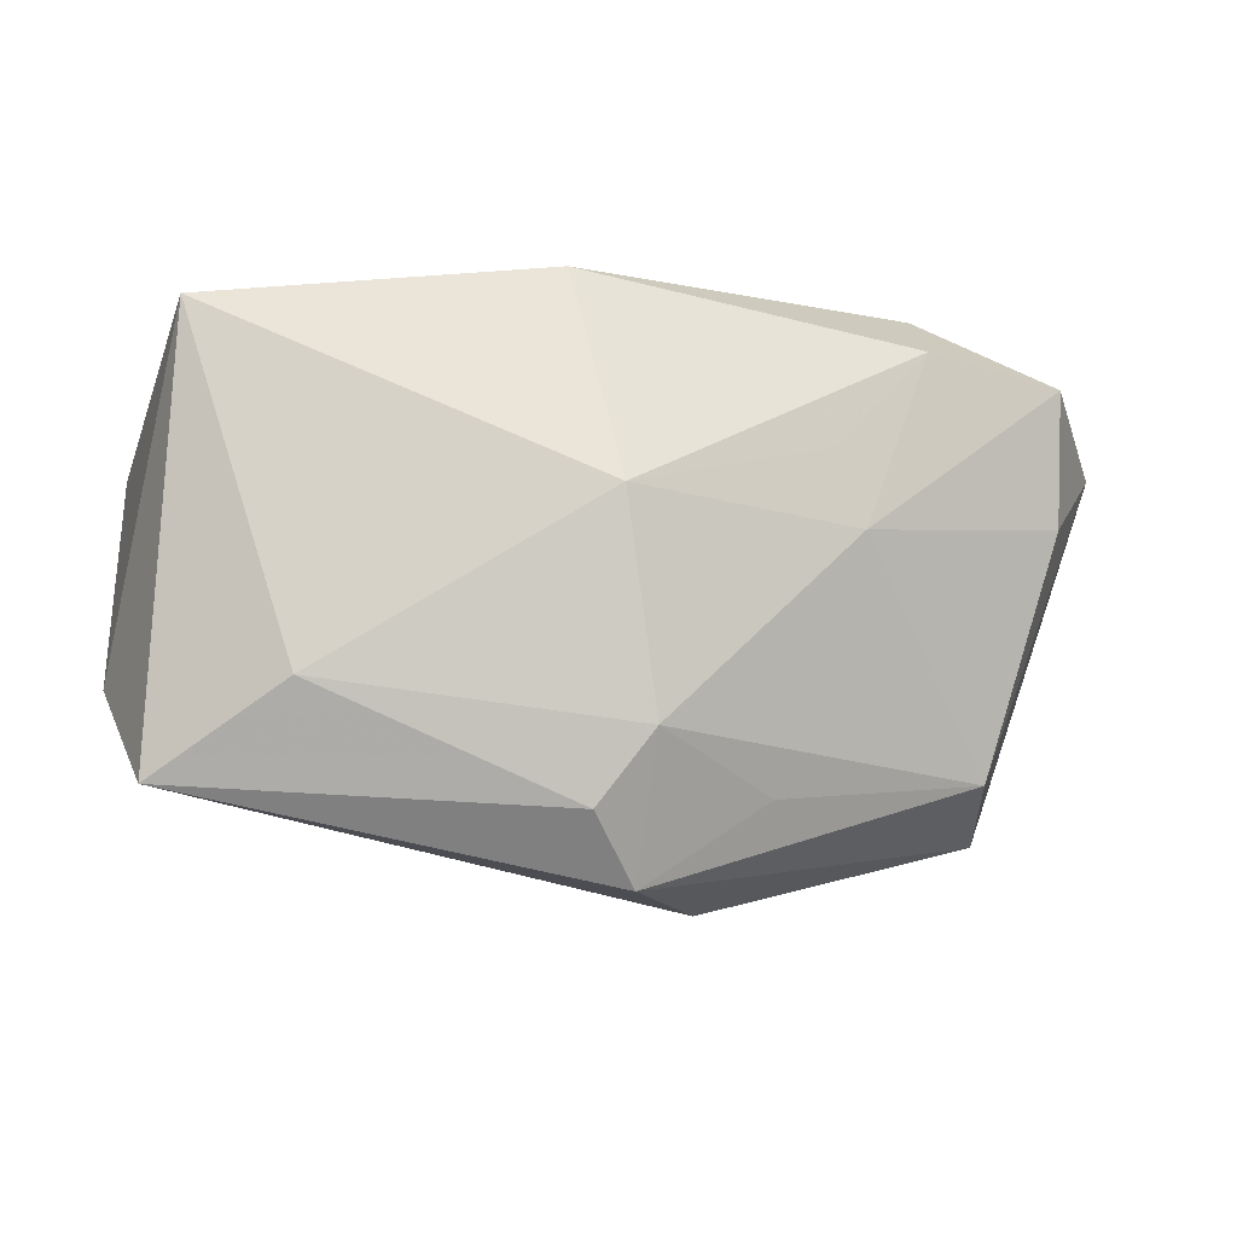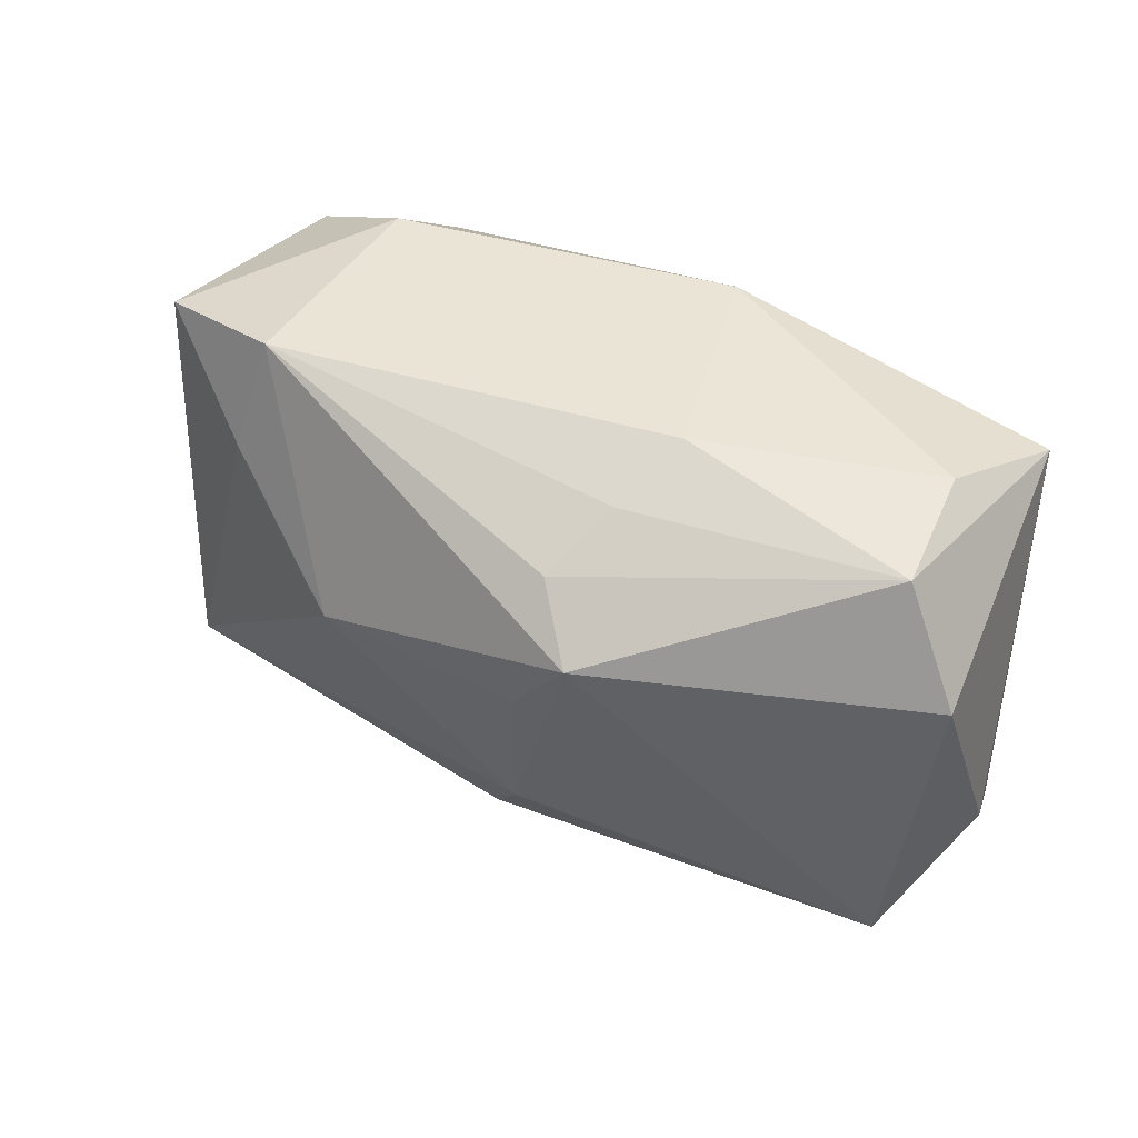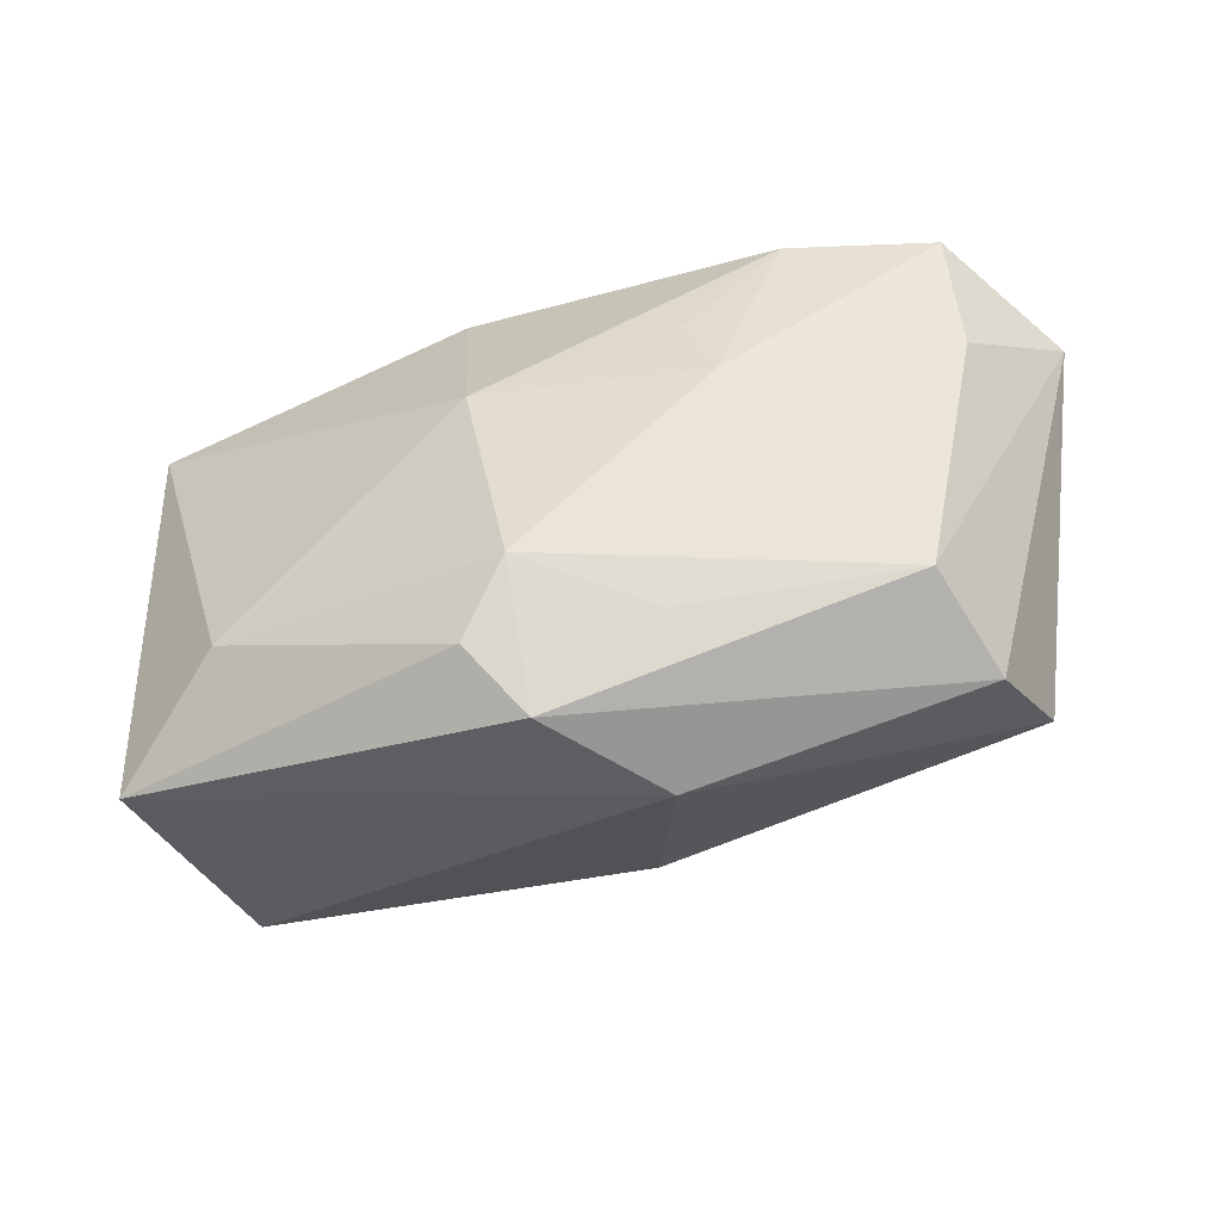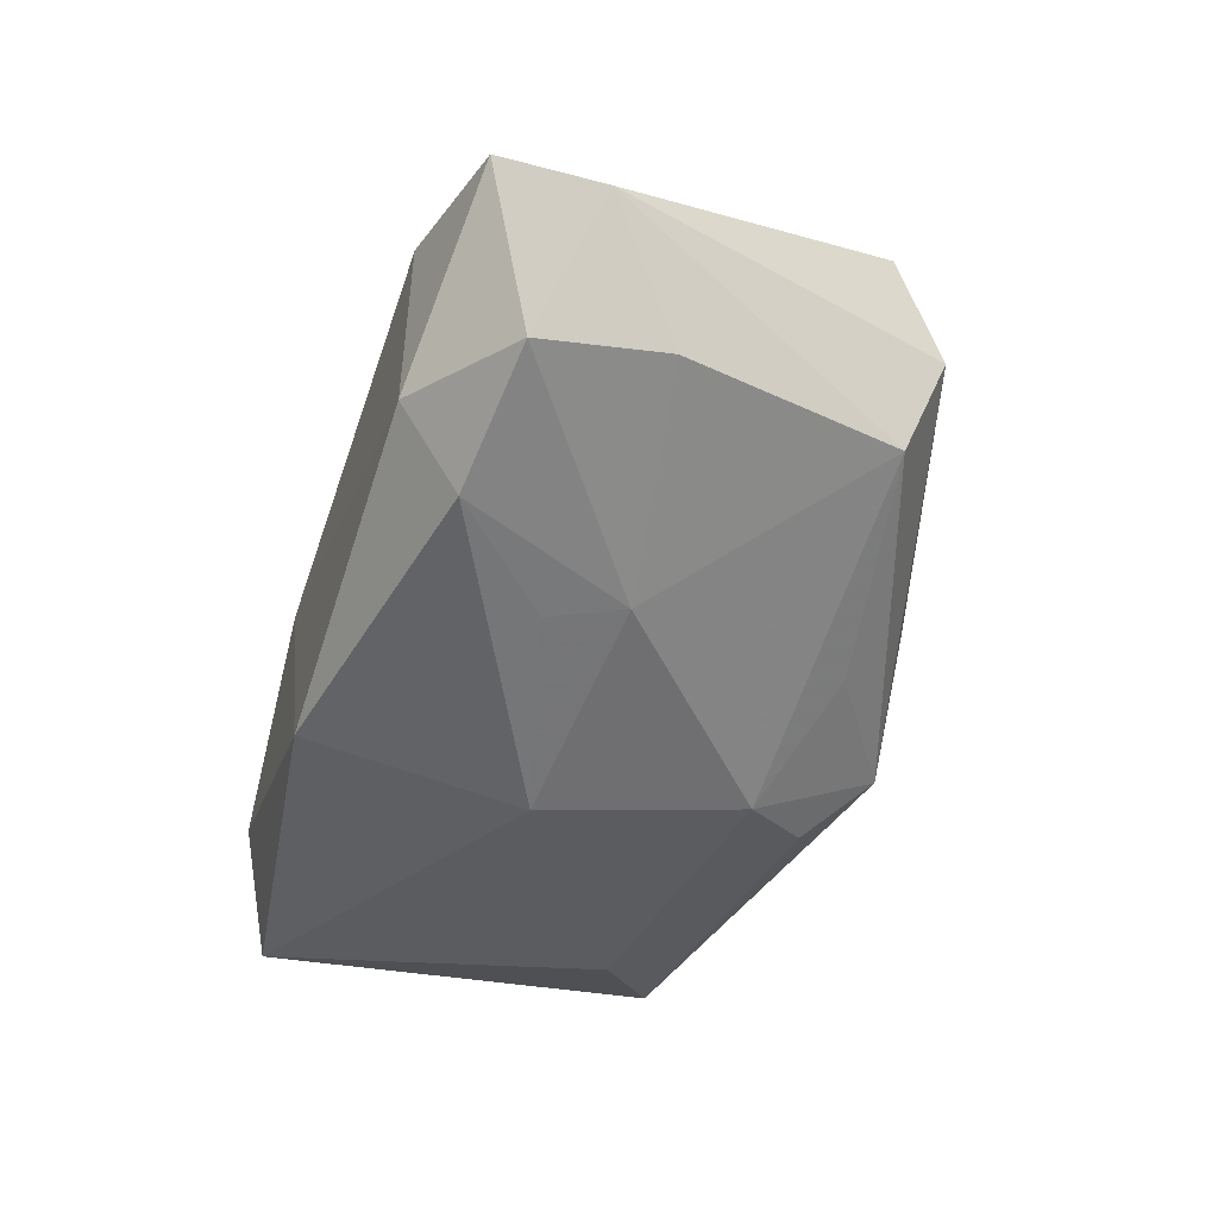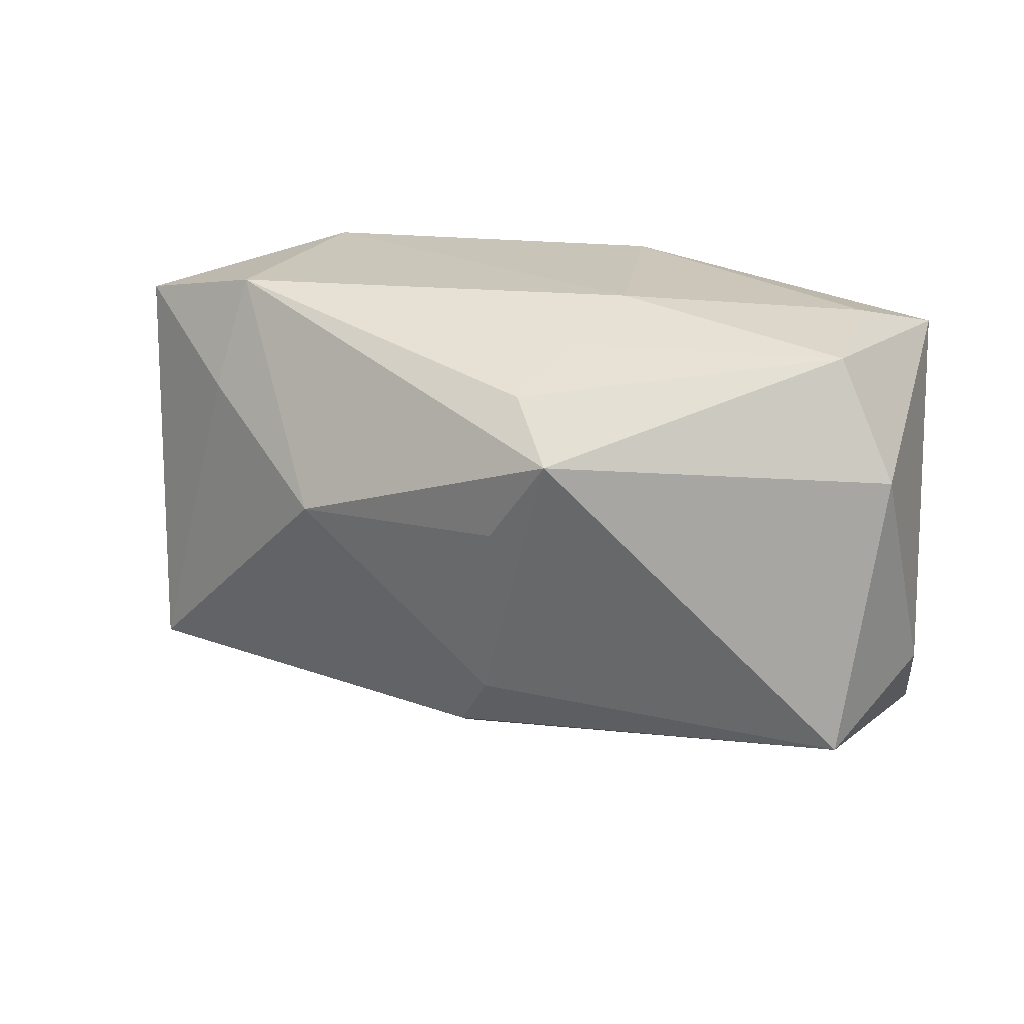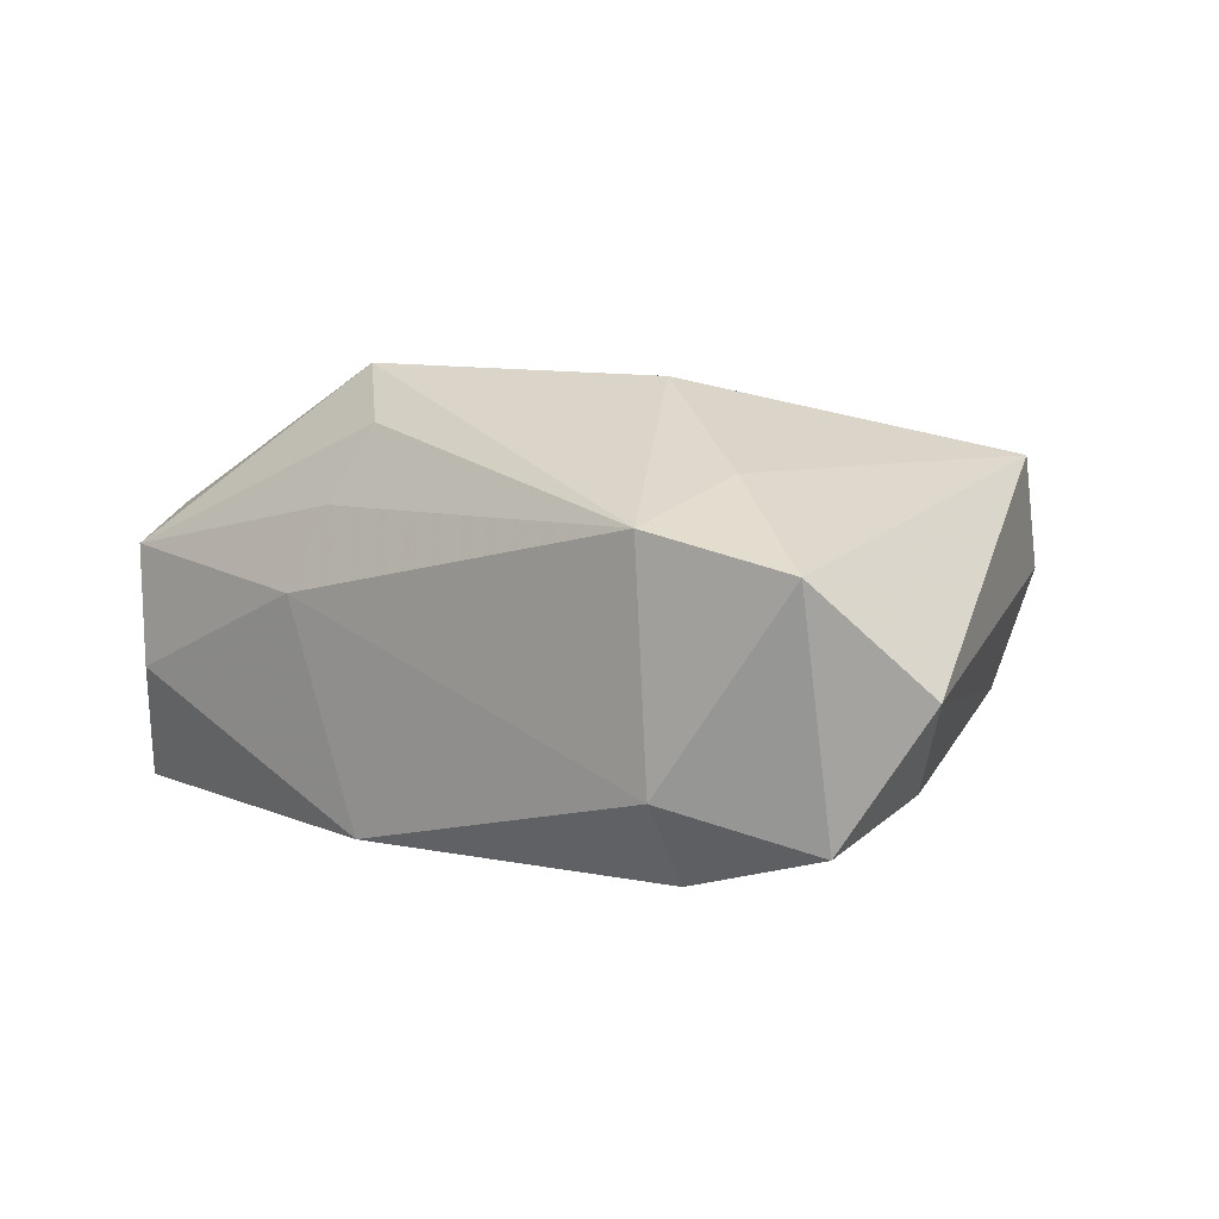
<metadata>
{"format":"obj","ext":"obj","renderer":"f3d","projection":"perspective","resolution":1024,"background":"white","views":[{"elev":-12.7,"azim":171.2,"up":"+Y"},{"elev":43.6,"azim":35.3,"up":"+Y"},{"elev":-48.1,"azim":-154.5,"up":"+Y"},{"elev":-43.1,"azim":-108.9,"up":"+Z"},{"elev":20.1,"azim":28.3,"up":"+Y"},{"elev":12.4,"azim":-140.9,"up":"+Z"}]}
</metadata>
<code>
v 0.03784 0.008802 0.006517
v 0.03024 0.02042 -0.00527
v -0.02465 0.01637 -0.01425
v 0.003971 -0.01326 0.0169
v -0.03106 -0.01653 -0.004669
v -0.04289 0.01091 0.001577
v 0.03539 -0.01543 0.009979
v -0.002344 -0.01476 -0.01815
v 0.01211 0.01047 0.02124
v 0.002213 -0.0208 -0.01622
v -0.03373 -0.01613 0.01488
v 0.01126 0.0215 0.003882
v -0.02363 0.02094 0.01311
v -0.03701 0.004003 -0.007723
v -0.01895 0.001289 -0.01575
v 0.00413 0.0215 -0.01516
v -0.01657 0.00757 -0.01641
v -0.001619 -0.02627 -0.01188
v 0.006406 0.003042 0.02044
v -0.008047 -0.02688 -0.0005287
v -0.03612 0.01837 0.01081
v -0.02531 0.0215 -0.006536
v -0.01237 0.002576 0.02124
v 0.007438 0.01501 0.01724
v 0.03849 -0.01026 -0.001746
v 0.03512 -0.01898 -0.01151
v -0.02541 0.01117 0.01594
v 0.0004932 0.002911 -0.02065
v 0.009492 0.01849 0.01082
v -0.03686 0.01516 -0.009961
v 0.02422 -0.0116 -0.01702
v -0.01236 -0.01908 -0.0115
v -0.03263 -0.02023 0.005012
v 0.0003247 -0.01825 0.01485
v 0.03338 0.01733 -0.01609
v 0.03235 0.01875 0.004987
f 9 13 23
f 6 11 21
f 21 30 6
f 8 28 31
f 16 28 3
f 24 13 9
f 9 36 24
f 20 34 11
f 20 7 34
f 20 18 26
f 26 7 20
f 6 30 14
f 14 5 6
f 8 18 32
f 32 5 8
f 18 5 32
f 9 23 19
f 11 23 27
f 27 21 11
f 27 23 13
f 13 21 27
f 22 21 13
f 30 21 22
f 22 12 16
f 13 12 22
f 16 3 22
f 22 3 30
f 26 31 35
f 35 28 16
f 35 31 28
f 26 18 10
f 10 31 26
f 10 18 8
f 8 31 10
f 17 3 28
f 13 24 29
f 29 24 36
f 29 12 13
f 36 12 29
f 33 5 18
f 18 20 33
f 33 20 11
f 33 11 6
f 6 5 33
f 8 5 15
f 5 14 15
f 15 14 30
f 15 28 8
f 15 17 28
f 30 3 15
f 3 17 15
f 34 7 4
f 4 19 23
f 4 7 9
f 9 19 4
f 11 34 4
f 4 23 11
f 1 35 36
f 1 36 9
f 9 7 1
f 2 35 16
f 36 35 2
f 16 12 2
f 2 12 36
f 25 7 26
f 25 1 7
f 26 35 25
f 35 1 25

</code>
